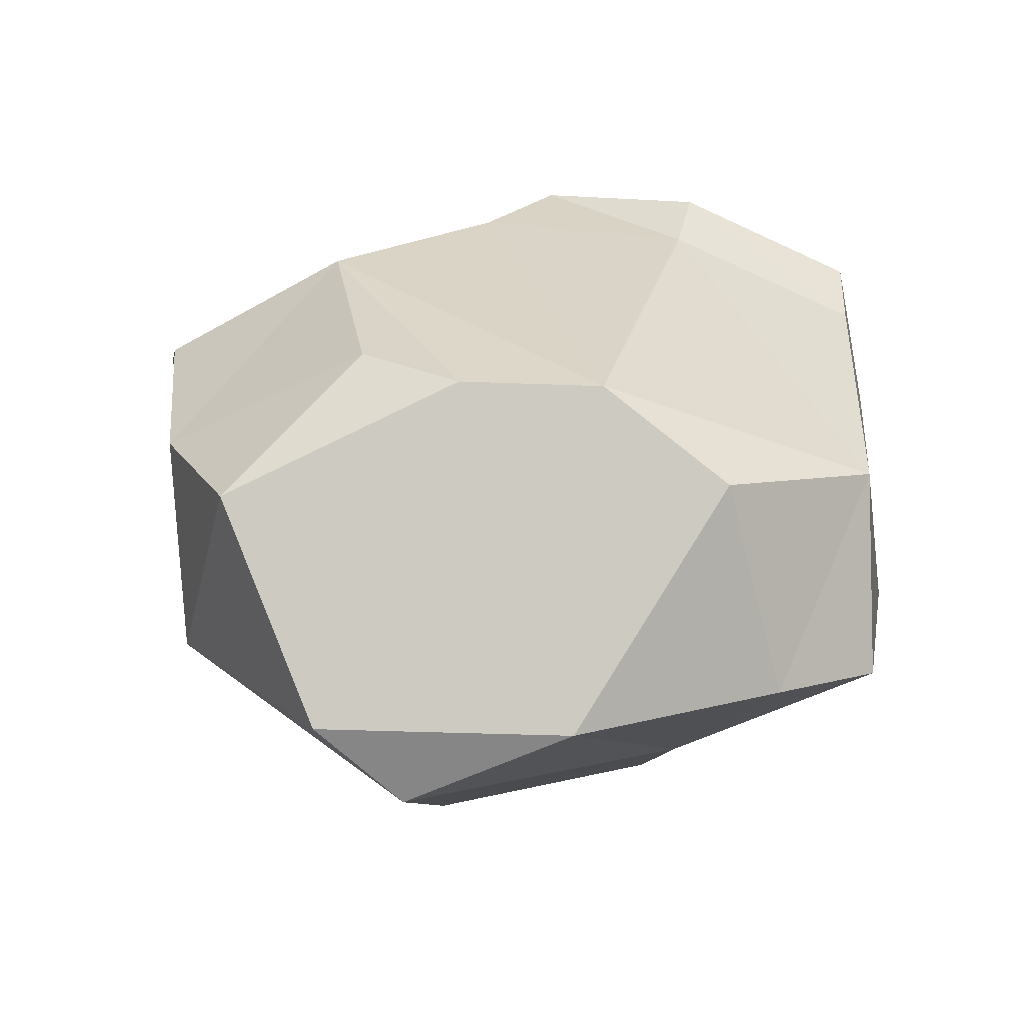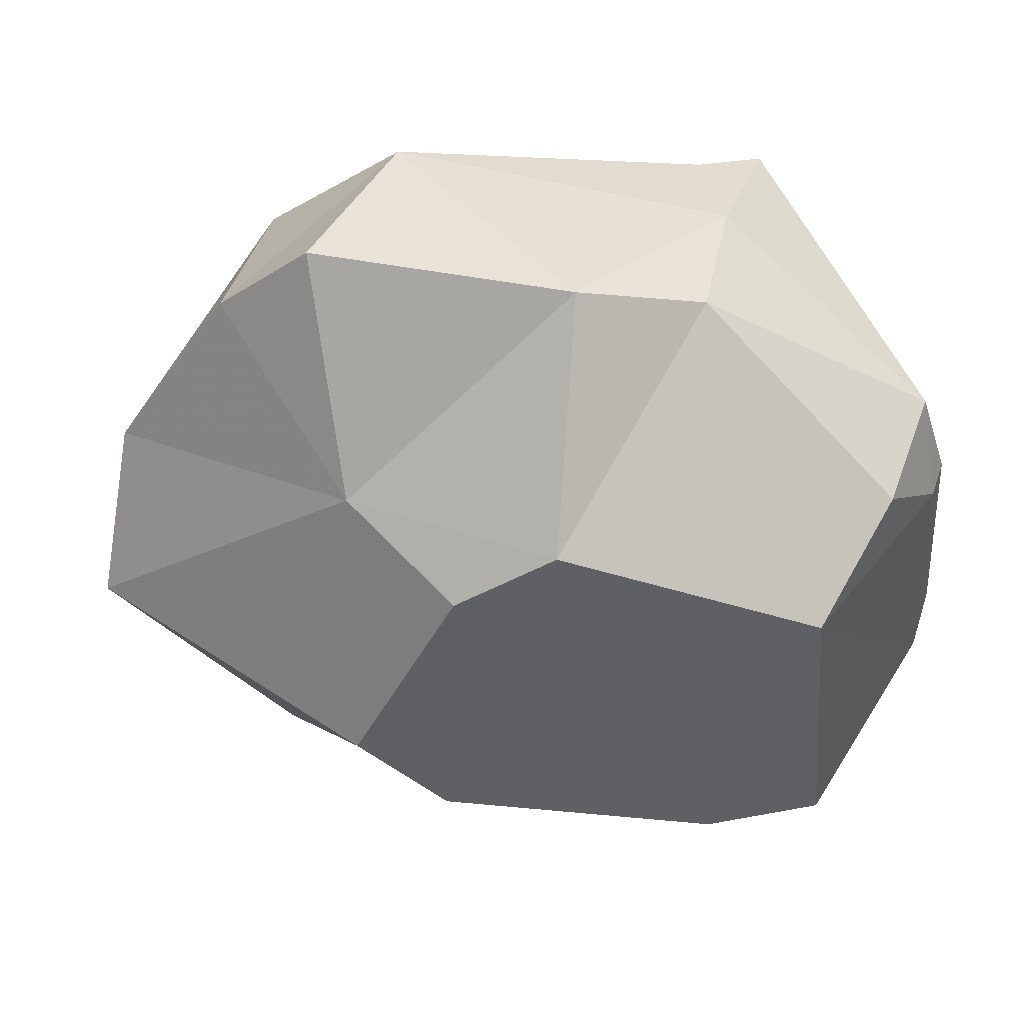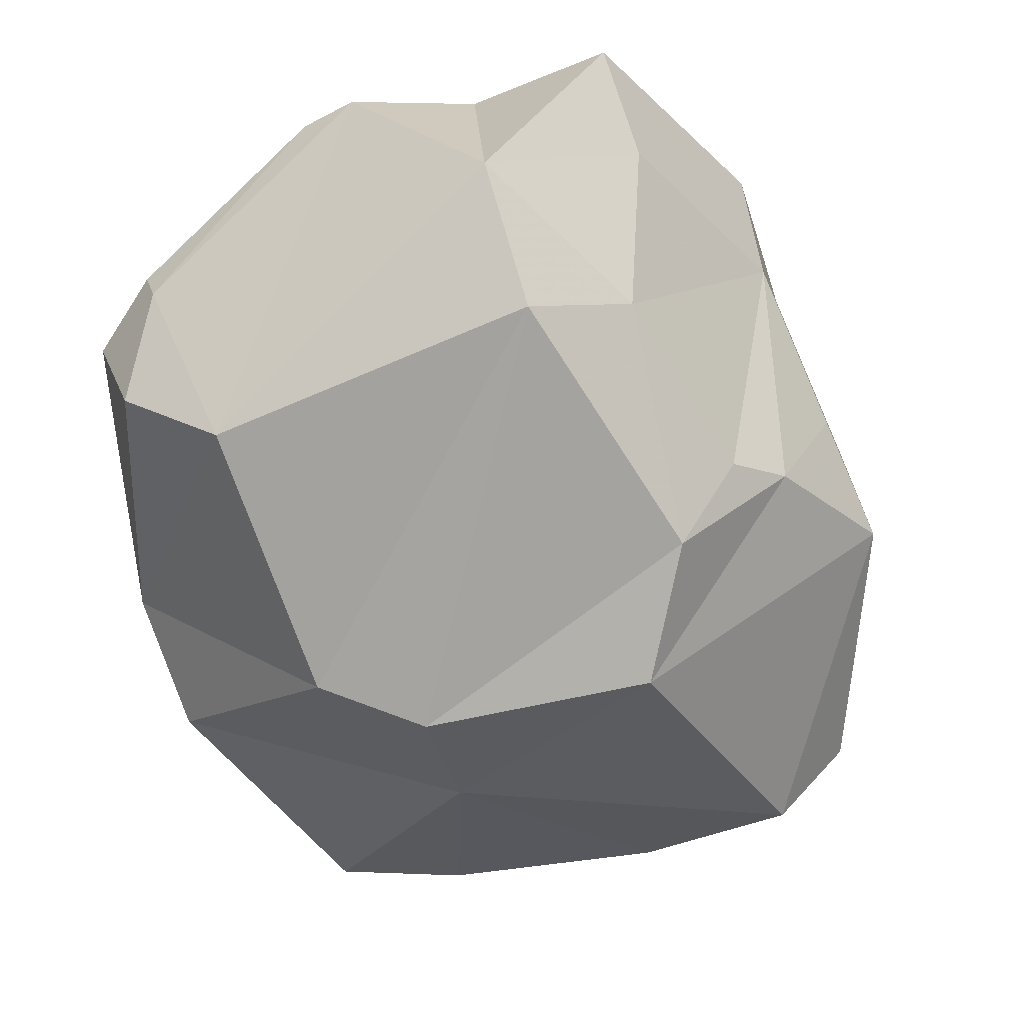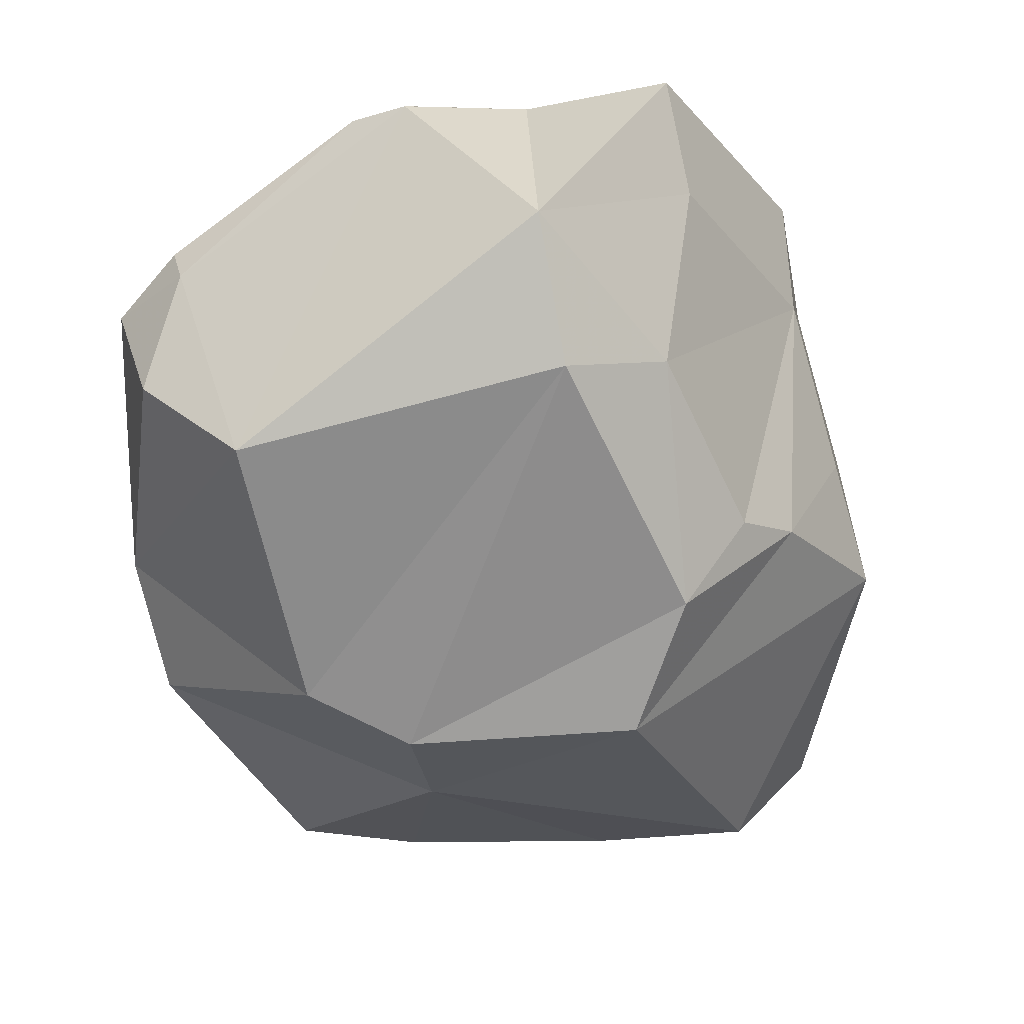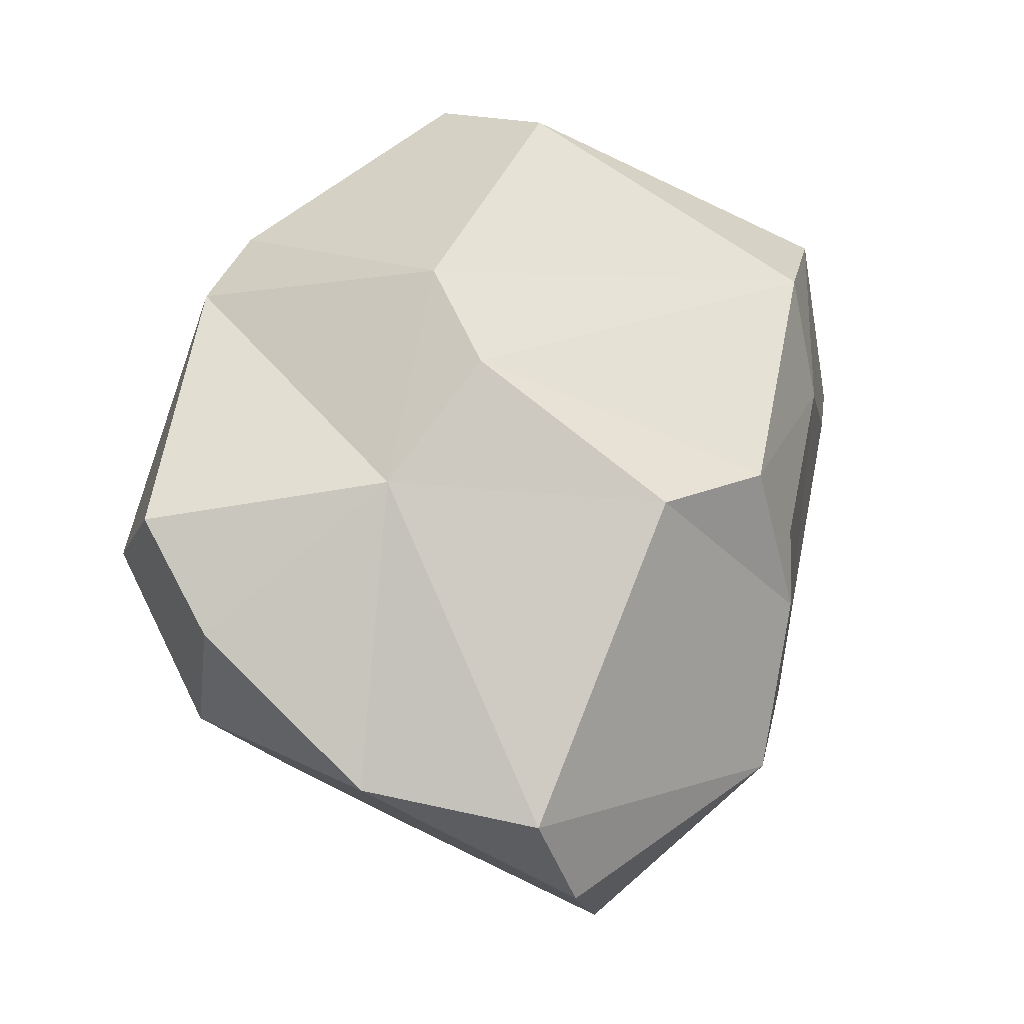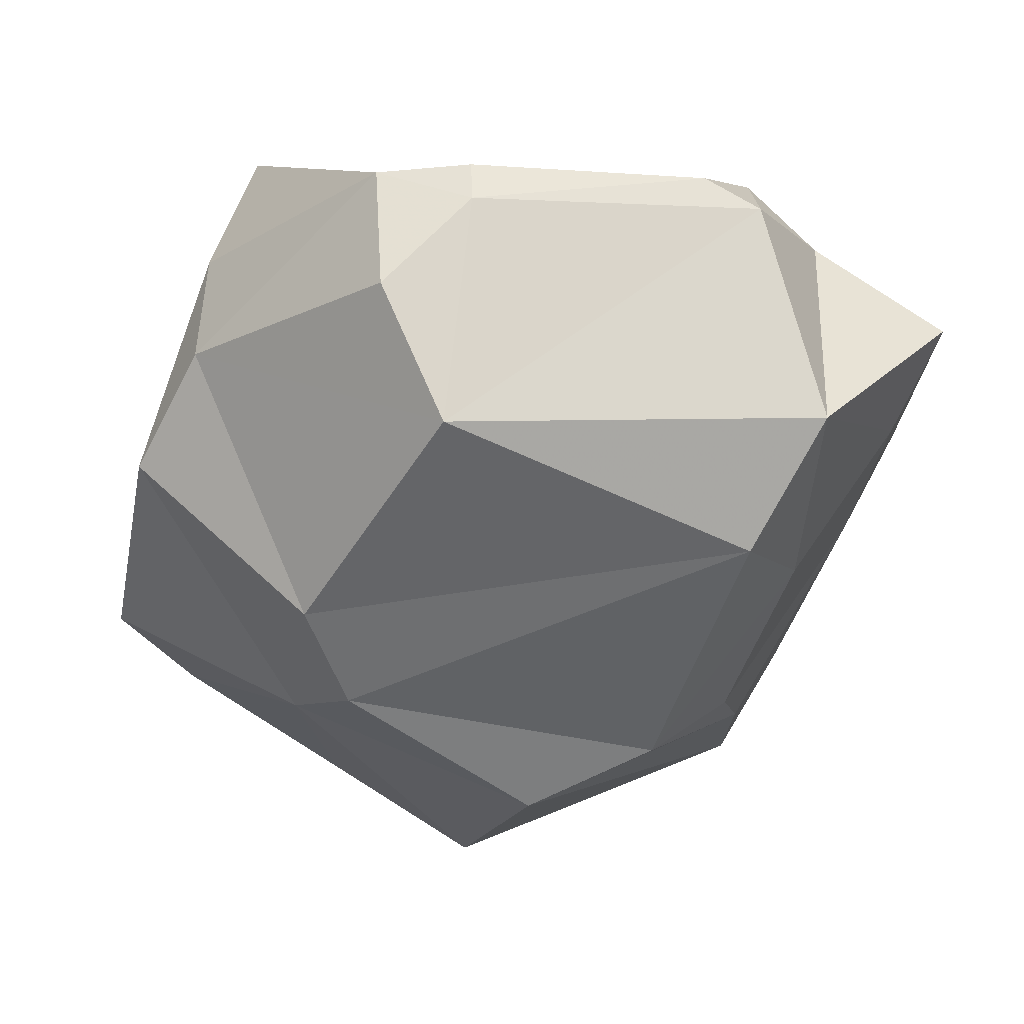
<metadata>
{"format":"obj","ext":"obj","renderer":"f3d","projection":"perspective","resolution":1024,"background":"white","views":[{"elev":28.1,"azim":-164.5,"up":"+Y"},{"elev":-43.5,"azim":-84.9,"up":"+Y"},{"elev":-73.7,"azim":44.5,"up":"+Y"},{"elev":-65.1,"azim":37.4,"up":"+Y"},{"elev":-35.3,"azim":-25.0,"up":"+Z"},{"elev":-51.8,"azim":-5.6,"up":"+Y"}]}
</metadata>
<code>
o Cube
v -0.2557 0.01323 0.6142
v -1.031 0.4709 0.05525
v -0.5588 0.02425 -0.03269
v -0.4302 0.2808 0.818
v -0.223 0.4871 0.9518
v 0.5019 0.5828 0.933
v 0.6845 0.1554 0.6145
v 0.5304 -0.003338 0.3044
v -0.8967 0.5529 0.3737
v -0.8939 0.8855 0.444
v -0.7961 1.235 0.5514
v -0.462 0.596 0.936
v -0.2302 0.5871 0.9869
v 0.3589 0.6418 0.9729
v -1.097 0.6106 -0.607
v -0.5755 0.2548 -0.5628
v -0.4309 0.006269 -0.3011
v 0.07216 -0.02249 -0.6105
v -0.04634 0.4872 -1.316
v -0.4499 0.683 -1.206
v -0.8951 0.6743 -0.8647
v 0.3809 0.01181 -0.4066
v 0.6497 0.3327 -0.5485
v 0.6832 0.5893 -0.914
v 0.1614 0.7 -1.371
v 0.7993 0.6644 -0.6083
v 0.9538 0.7971 -0.2039
v 0.9505 0.5447 0.3117
v 0.6959 0.1952 0.09429
v 0.59 0.2121 -0.3968
v 1.059 0.6783 0.5521
v 0.7067 0.8125 0.6859
v 0.3915 1.05 0.5644
v 0.1624 1.422 0.1939
v 0.4554 1.452 -0.2629
v 0.8999 1.184 -0.3743
v 1.072 0.9739 -0.01141
v 0.7284 1.138 -0.8304
v 0.4617 1.182 -1.145
v 0.2052 1.442 -0.7985
v -0.3712 1.397 0.2729
v -0.4008 1.407 -0.7499
v -0.05809 1.418 -0.8416
v -0.7311 1.199 -0.7892
v -1.027 1.079 -0.4022
v -0.8402 1.171 0.3862
v -0.3689 1.453 0.4248
v 0.05375 1.412 0.4778
v 0.3148 1.046 0.7285
v 0.507 0.8572 0.8322
f 7 6 1
f 2 3 9
f 4 12 9
f 6 14 5
f 5 13 12
f 16 2 15
f 16 18 17
f 22 18 23
f 1 3 8
f 29 27 28
f 30 22 23
f 29 8 22
f 8 29 7
f 6 7 32
f 37 36 35
f 27 37 28
f 39 40 38
f 41 34 42
f 46 41 45
f 11 47 46
f 48 34 41
f 49 33 48
f 50 32 33
f 6 32 50
f 49 14 50
f 26 38 36
f 26 23 24
f 38 24 39
f 15 2 45
f 44 20 21
f 40 39 43
f 4 1 5
f 1 8 7
f 3 1 9
f 1 4 9
f 18 19 24
f 12 11 10
f 9 12 10
f 14 13 5
f 4 5 12
f 17 3 16
f 3 2 16
f 16 19 18
f 15 21 16
f 21 20 16
f 20 19 16
f 23 18 24
f 19 25 24
f 8 3 17
f 22 8 17
f 23 26 27
f 17 18 22
f 29 30 27
f 30 23 27
f 32 7 31
f 30 29 22
f 29 28 7
f 37 34 33
f 37 35 34
f 35 40 43
f 33 32 37
f 32 31 37
f 37 31 28
f 40 35 38
f 35 36 38
f 34 35 42
f 42 35 43
f 47 41 46
f 41 42 45
f 42 44 45
f 39 25 43
f 47 48 41
f 33 34 48
f 49 50 33
f 14 6 50
f 49 13 14
f 48 13 49
f 47 11 12
f 48 47 13
f 47 12 13
f 27 26 36
f 37 27 36
f 38 26 24
f 24 25 39
f 46 45 10
f 2 9 10
f 11 46 10
f 25 20 43
f 45 44 21
f 15 45 21
f 42 20 44
f 25 19 20
f 45 2 10
f 42 43 20
f 6 5 1
f 7 28 31

</code>
